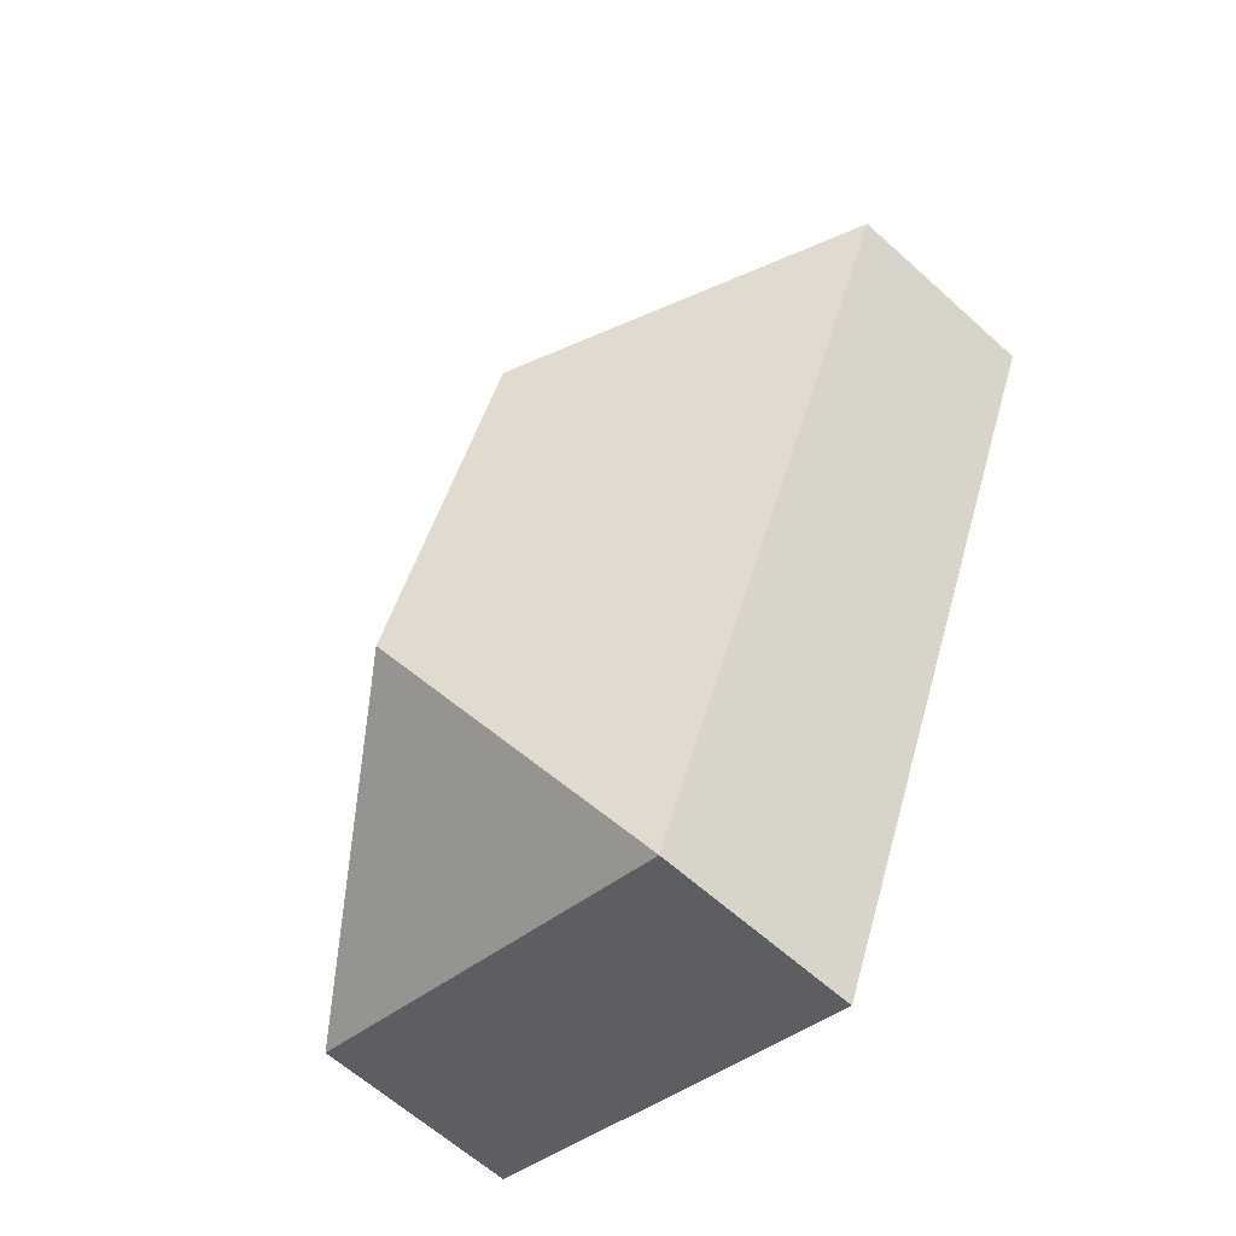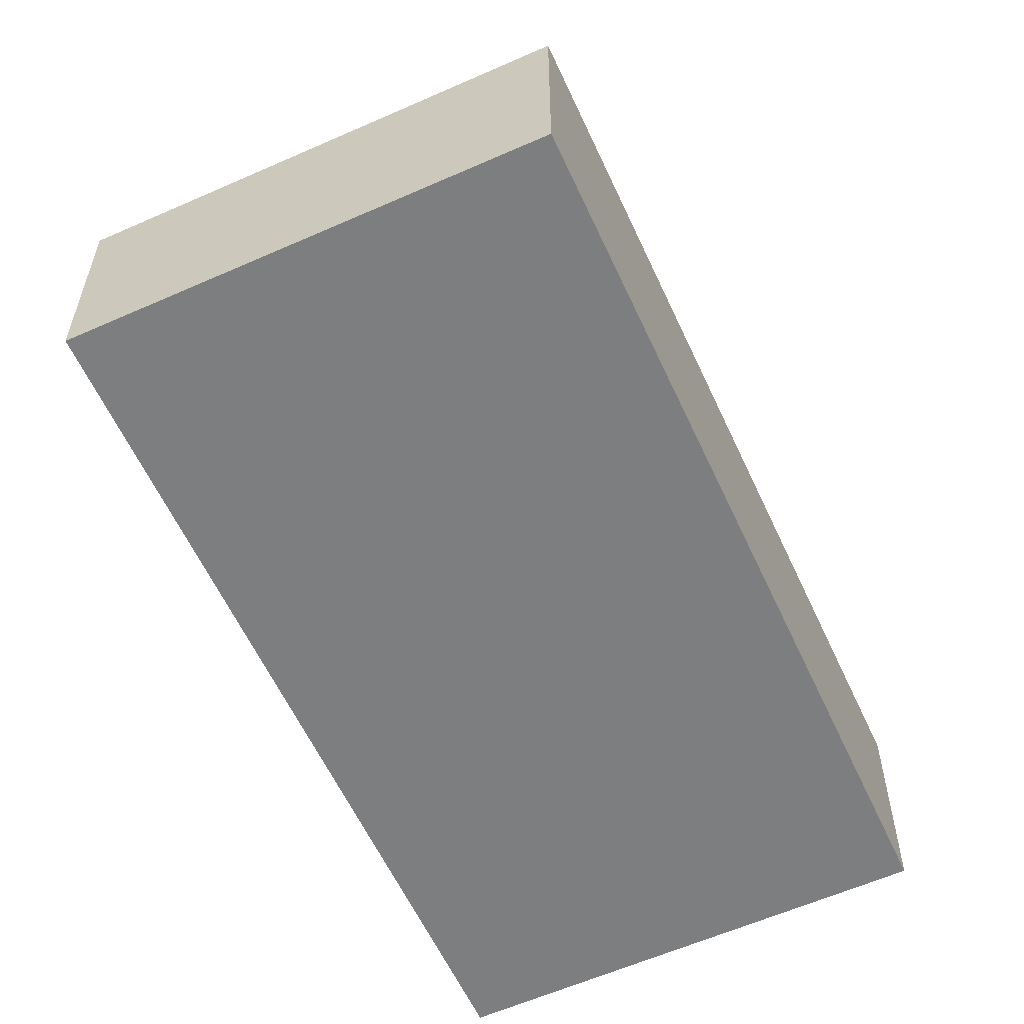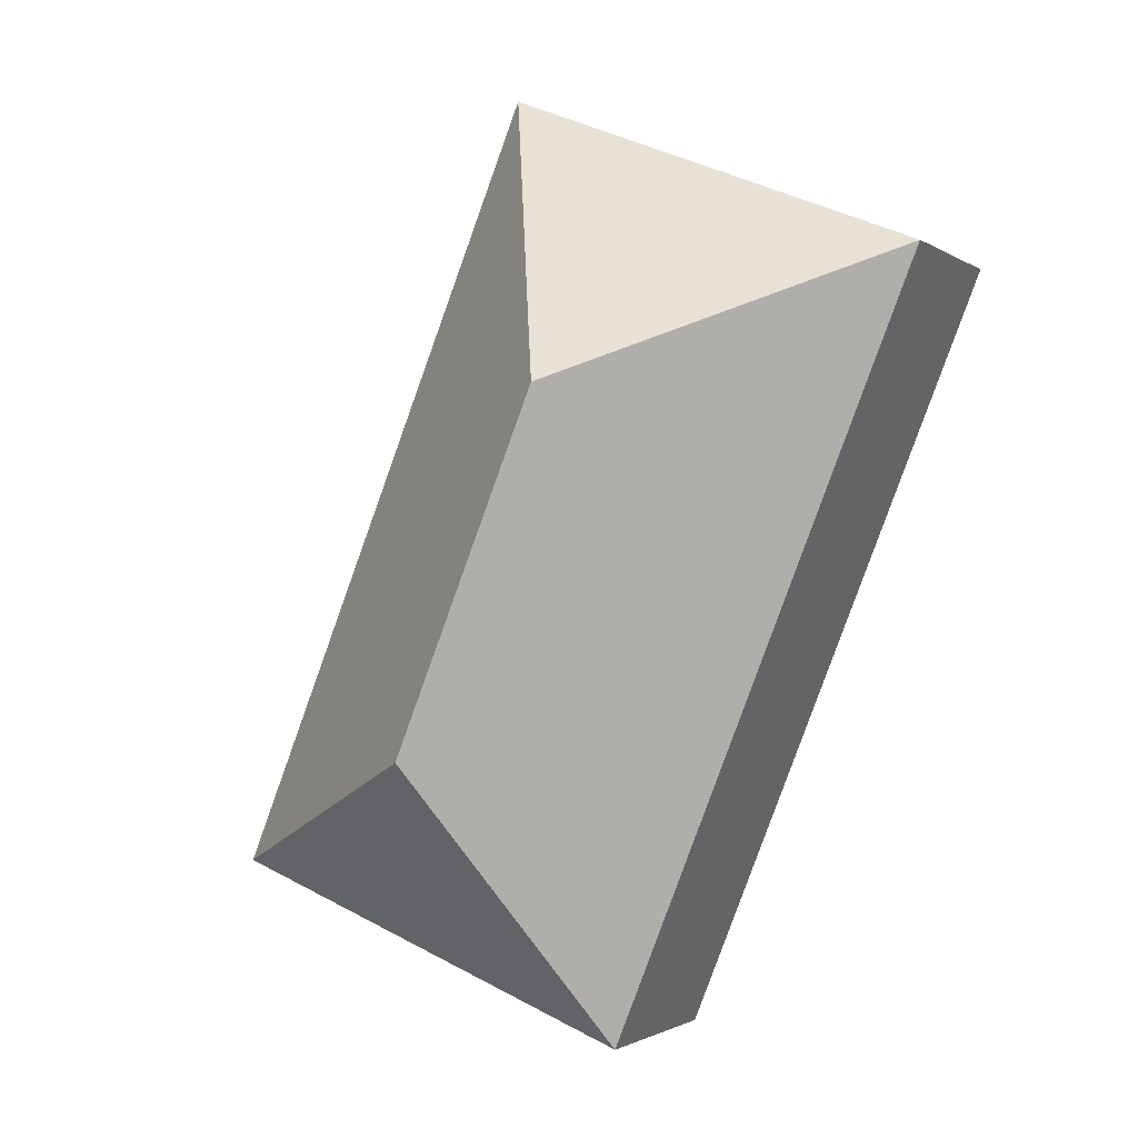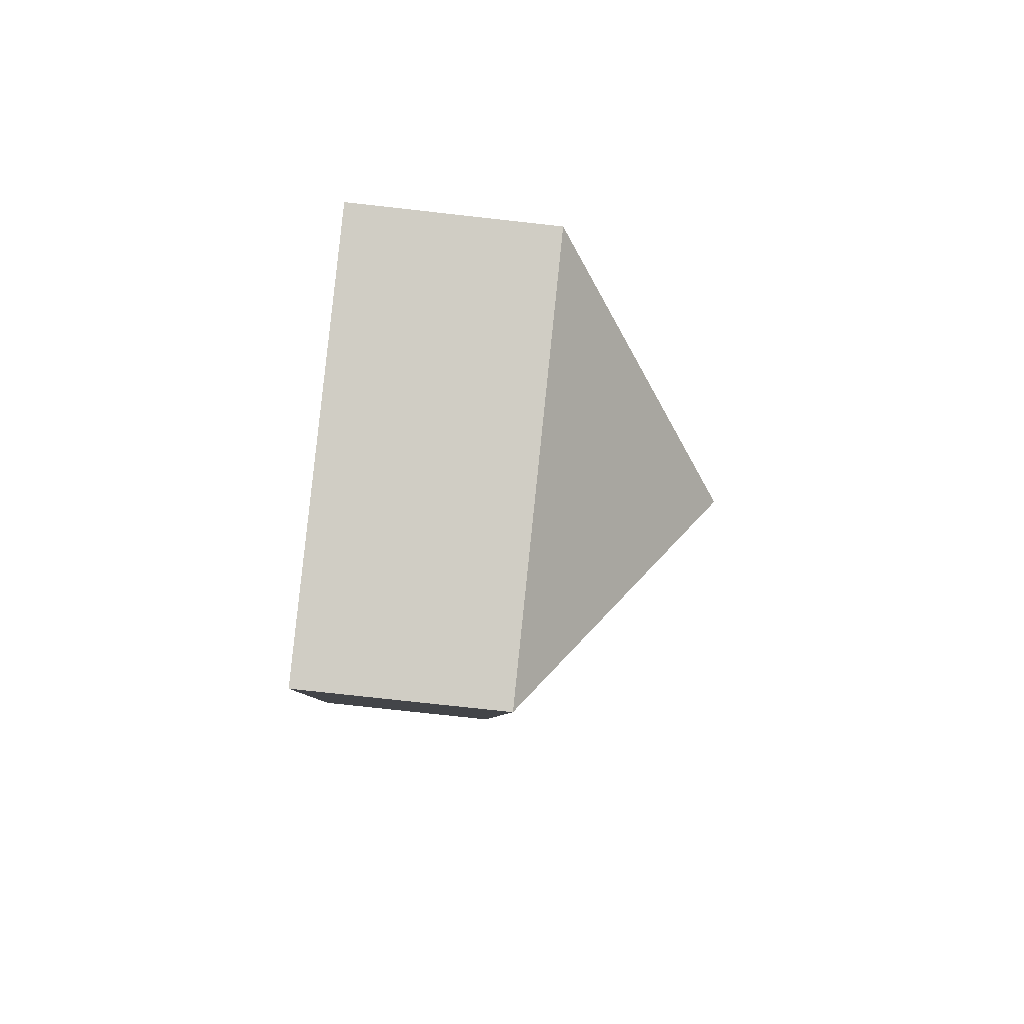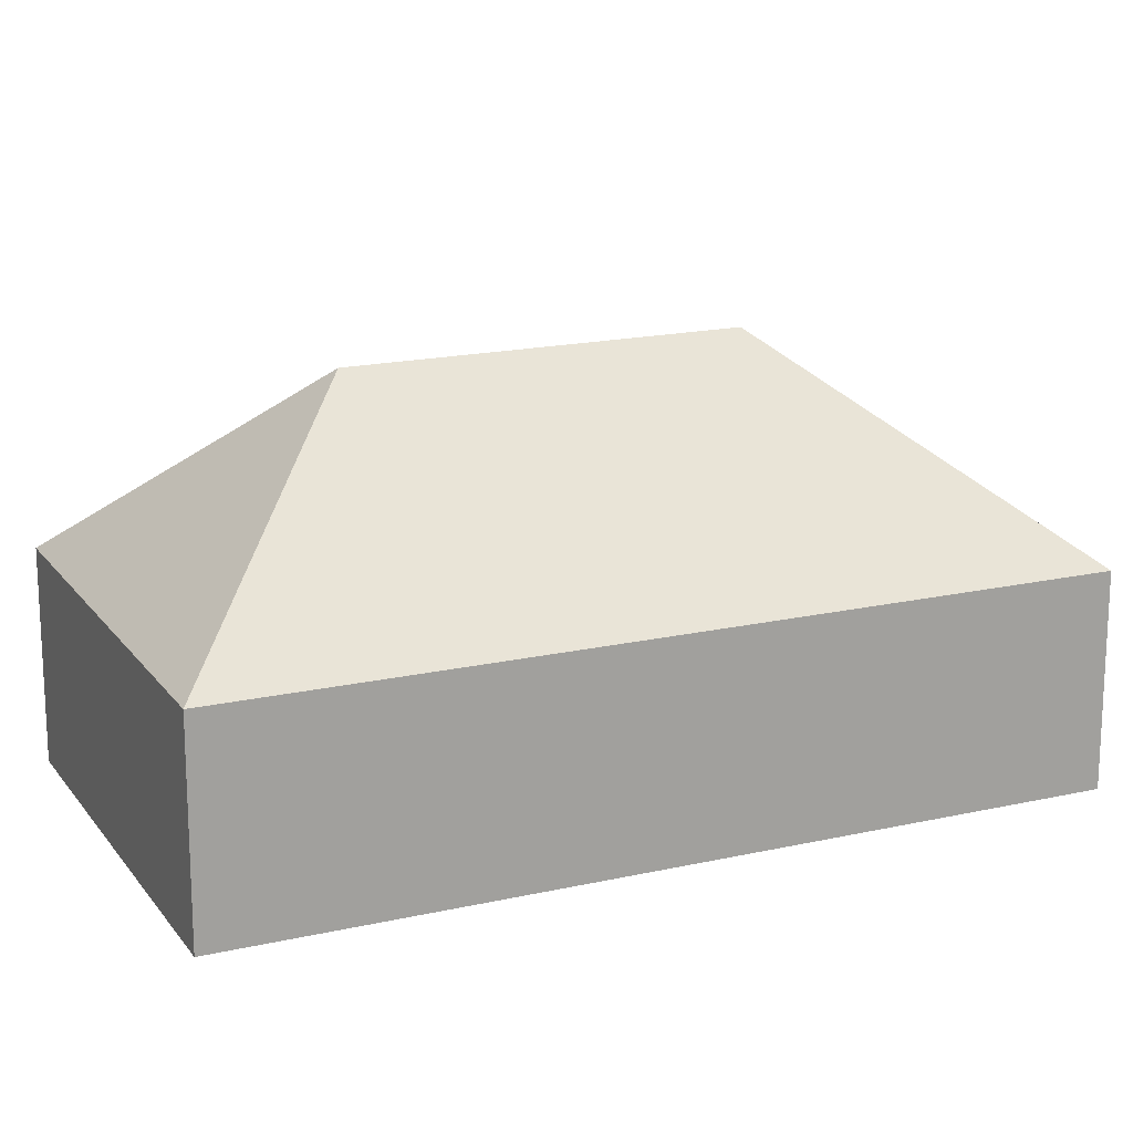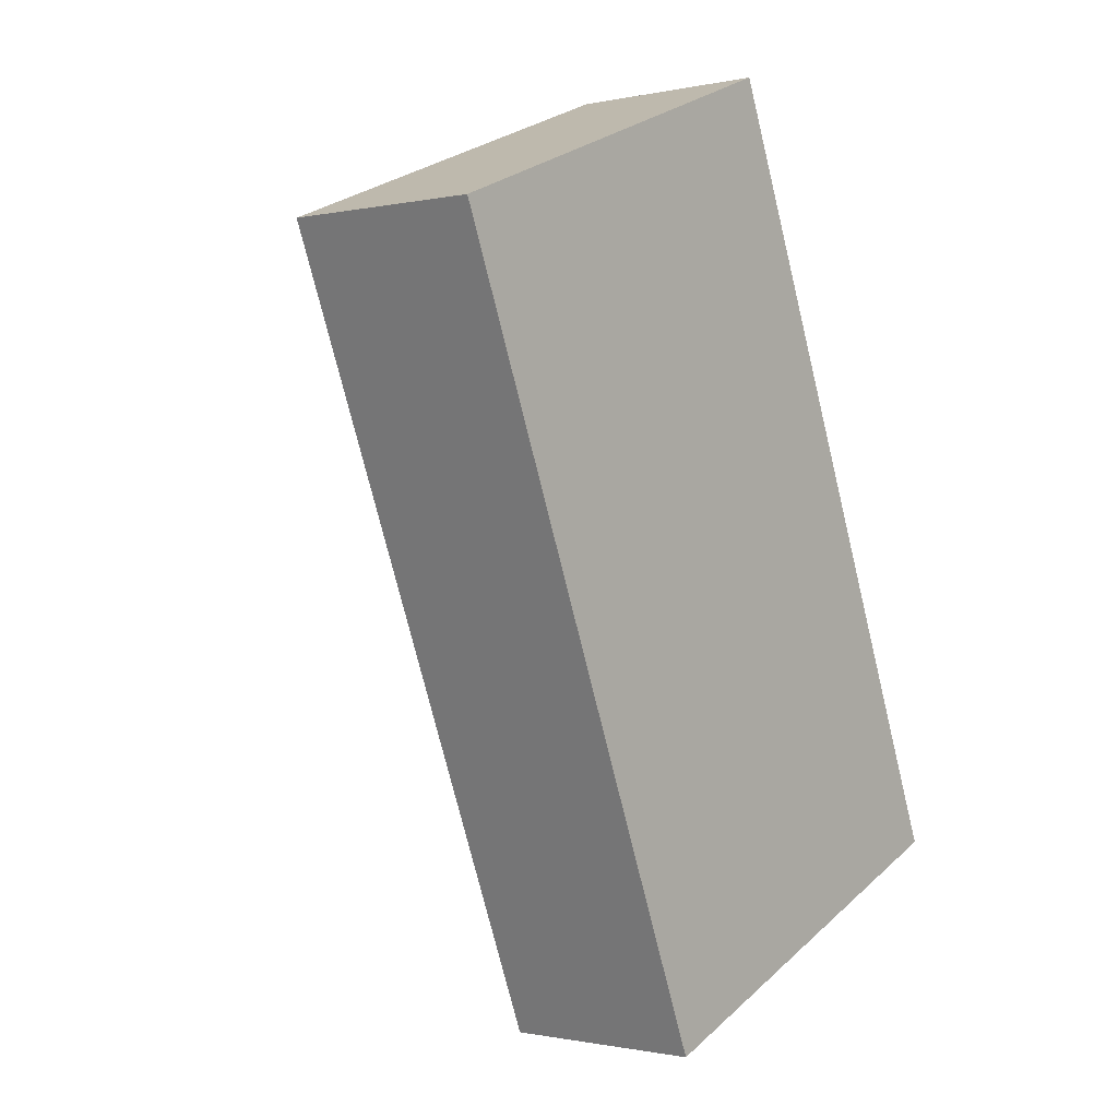
<metadata>
{"format":"obj","ext":"obj","renderer":"f3d","projection":"perspective","resolution":1024,"background":"white","views":[{"elev":-62.6,"azim":-132.5,"up":"+Z"},{"elev":-59.3,"azim":-177.4,"up":"+Y"},{"elev":-1.5,"azim":-154.6,"up":"+Z"},{"elev":-74.0,"azim":83.6,"up":"+Z"},{"elev":17.5,"azim":-136.3,"up":"+Y"},{"elev":-0.8,"azim":-50.9,"up":"+Z"}]}
</metadata>
<code>
o CG10_500_041073_0024
v 167.3 75 -17.13
v 13.3 75 -79.2
v 127.4 145 -129.4
v 179.4 145 -258.5
v 282 75 -301.8
v 128.1 75 -363.8
v 167.3 0 -17.13
v 13.3 0 -79.2
v 128.1 0 -363.8
v 282 0 -301.8
f 2 3 1
f 1 5 4 3
f 6 4 5
f 2 6 4 3
f 7 8 9 10
f 1 7 8 2
f 2 8 9 6
f 6 9 10 5
f 5 10 7 1

</code>
